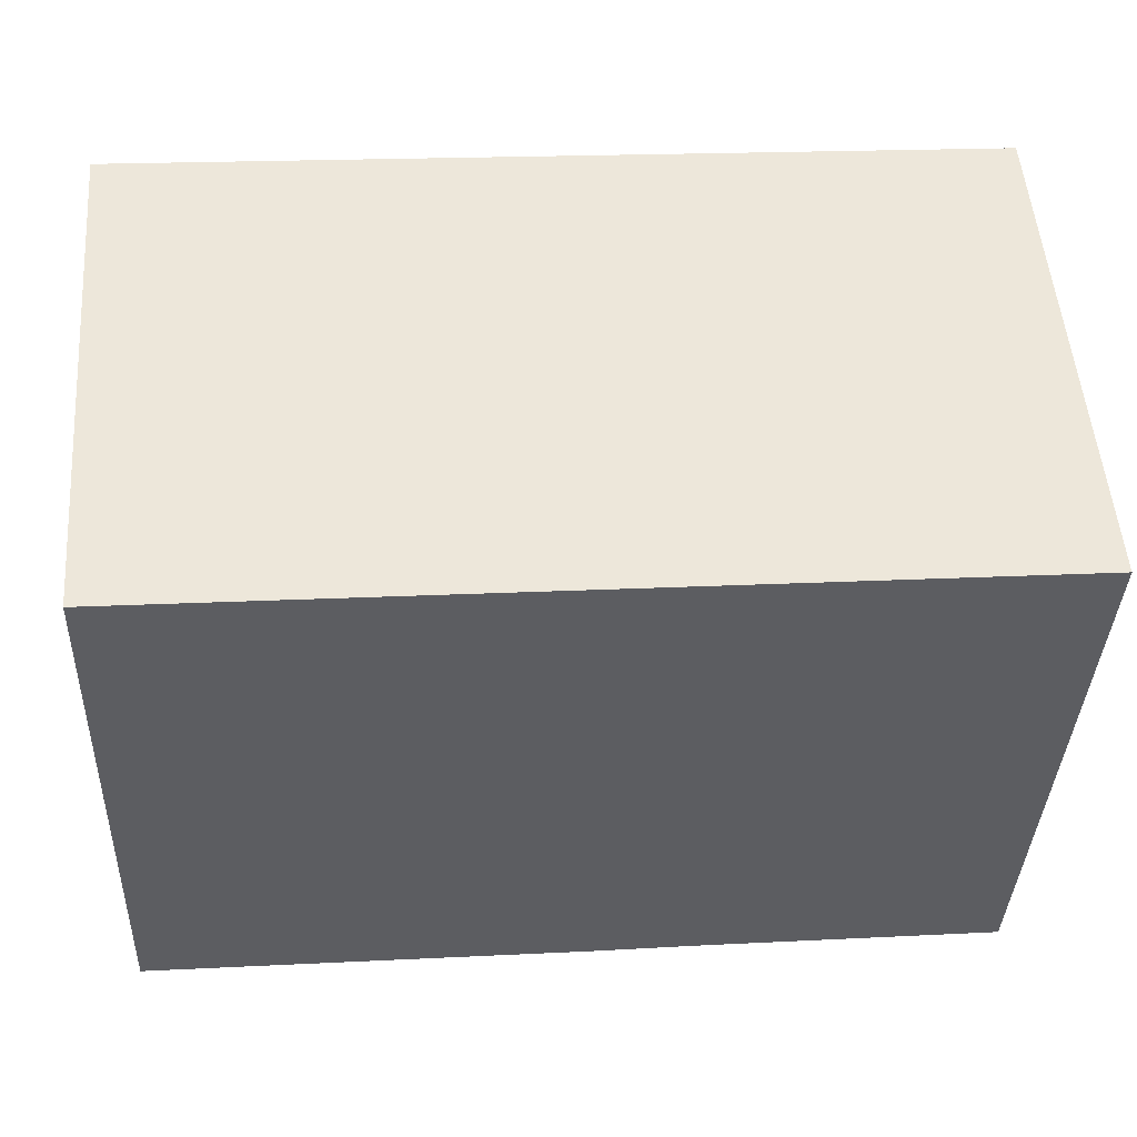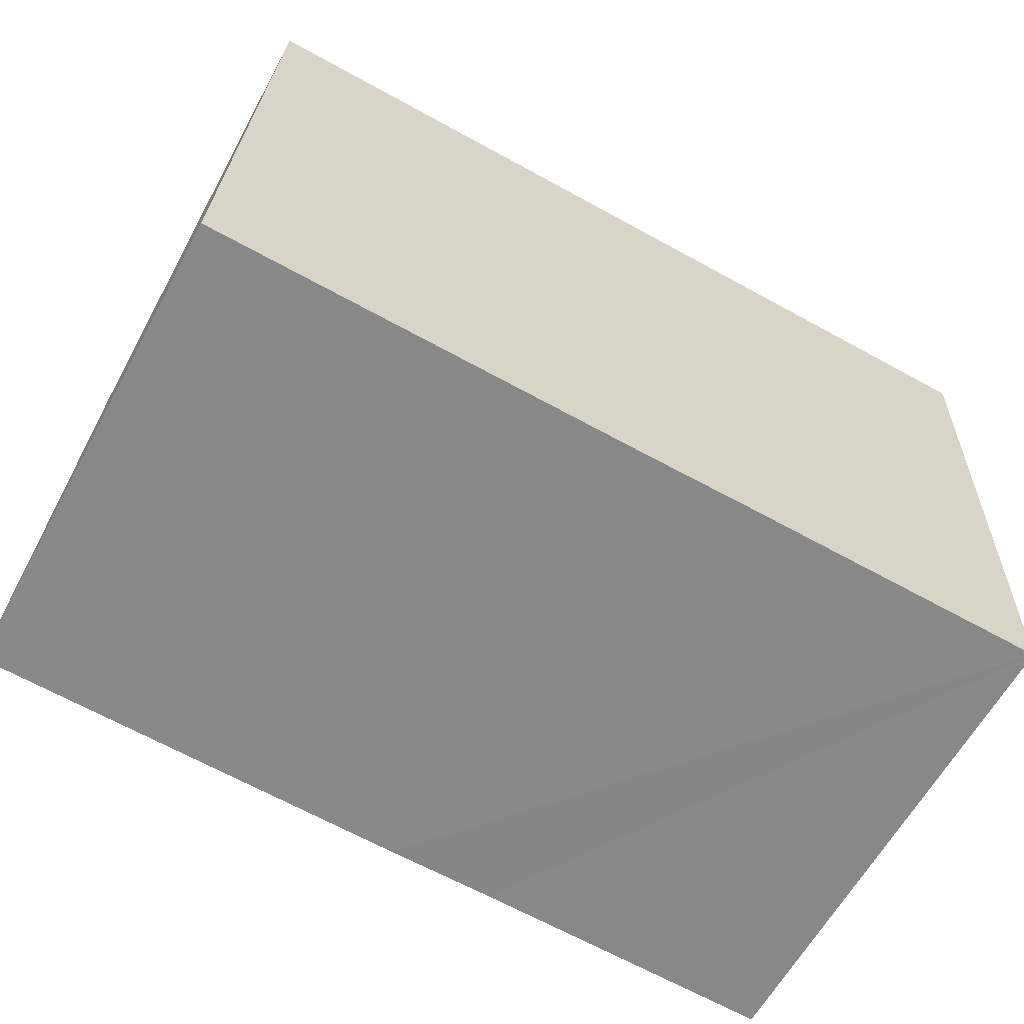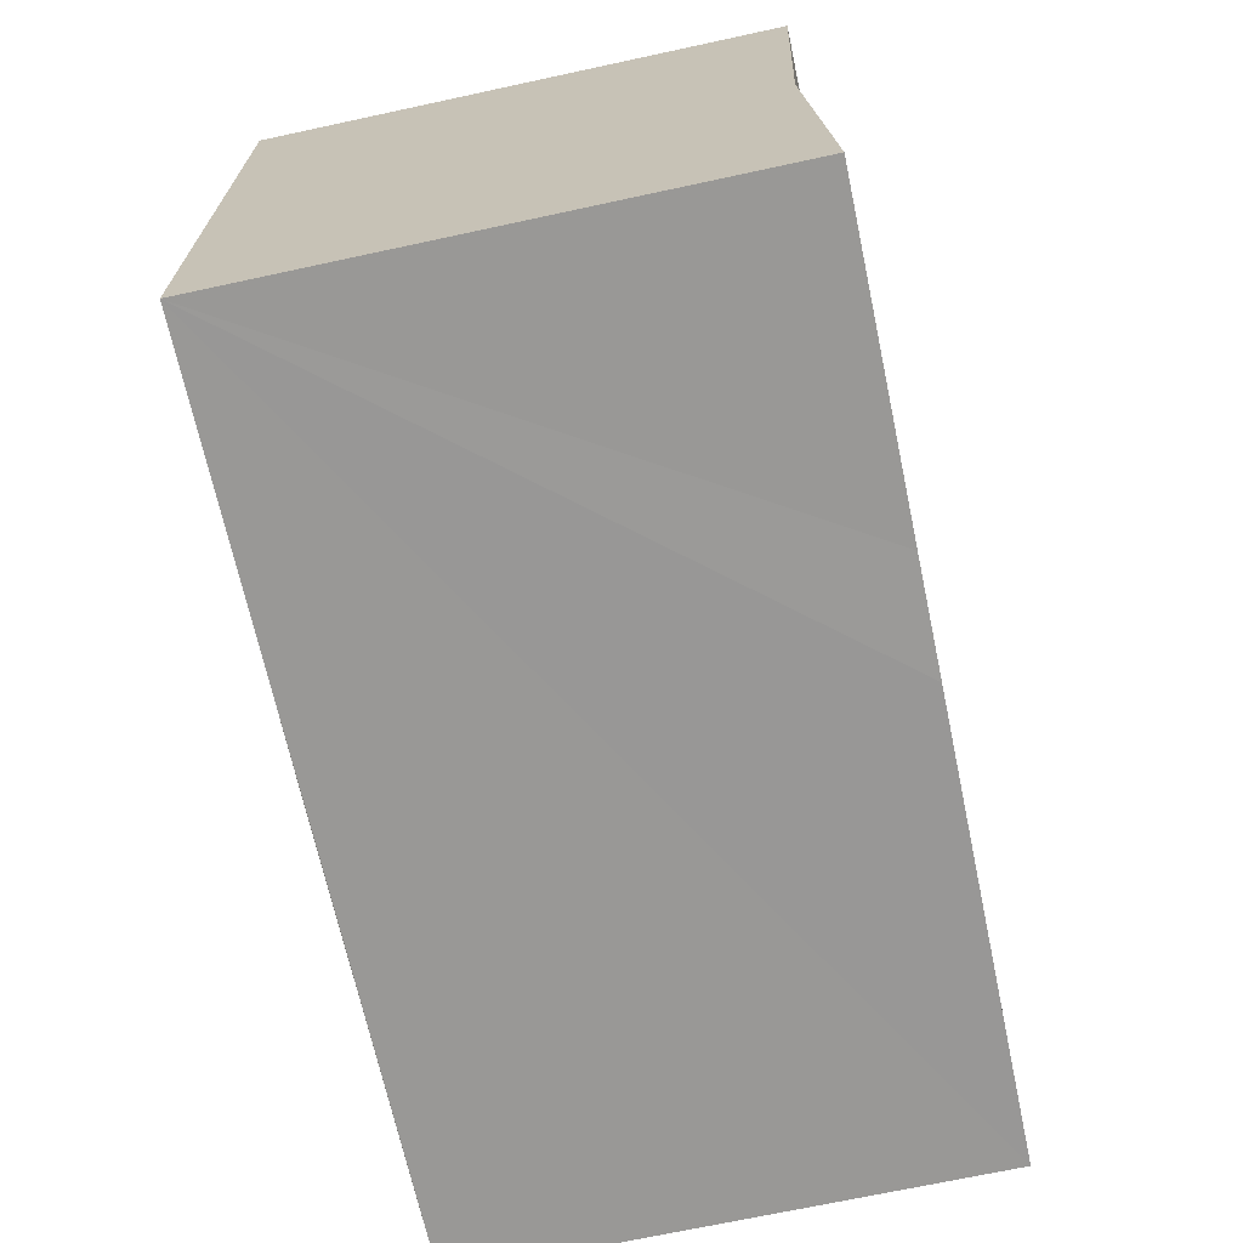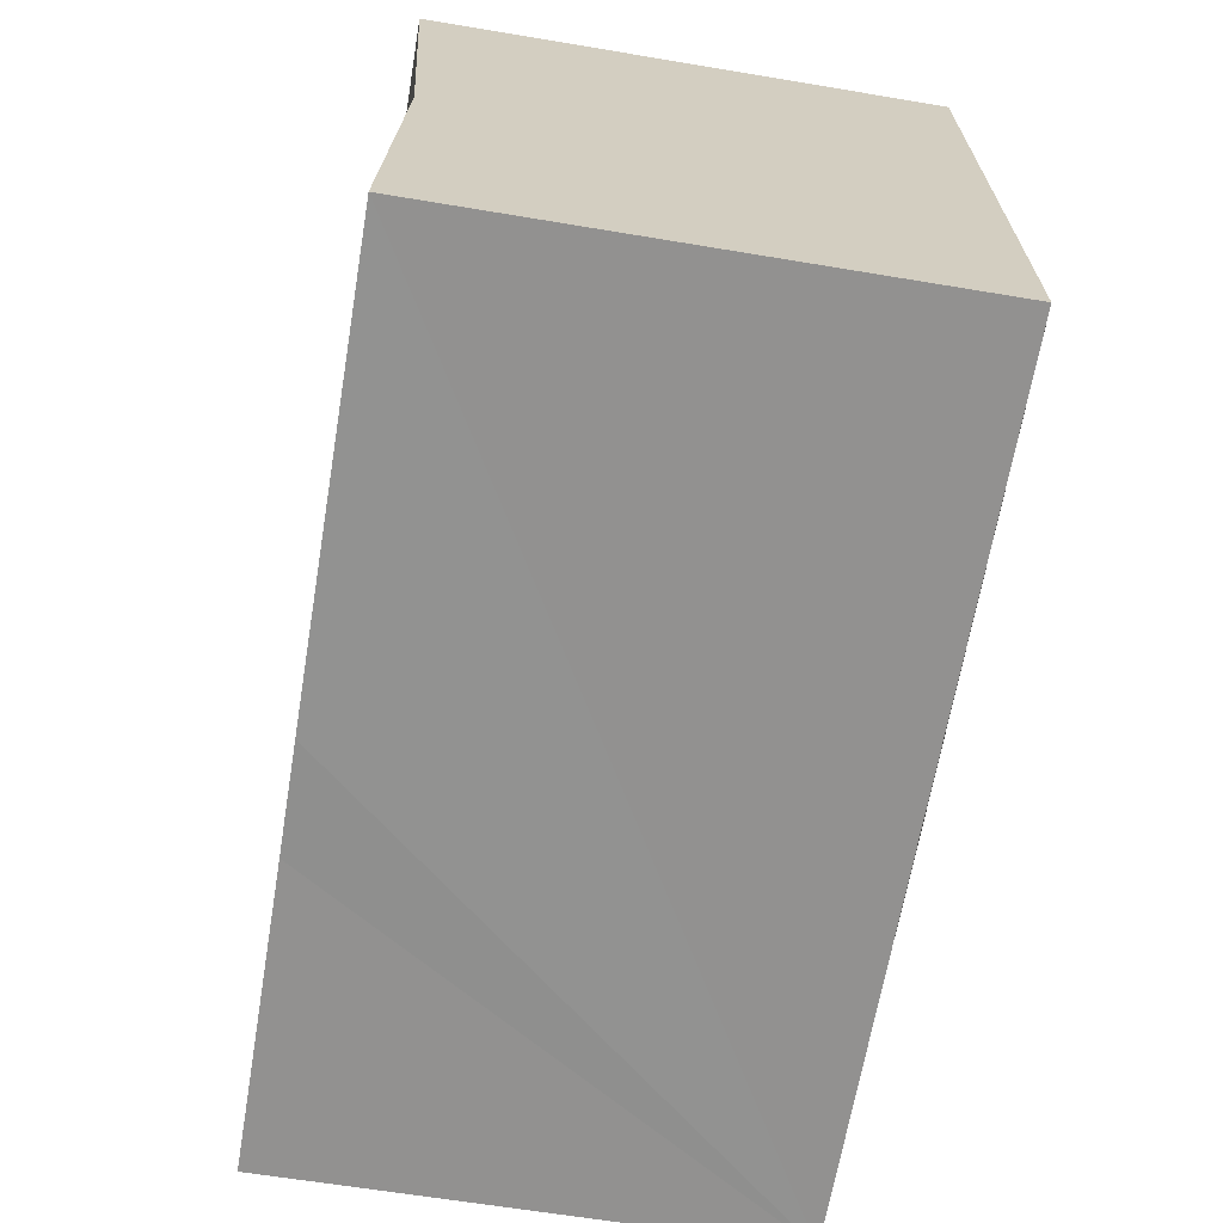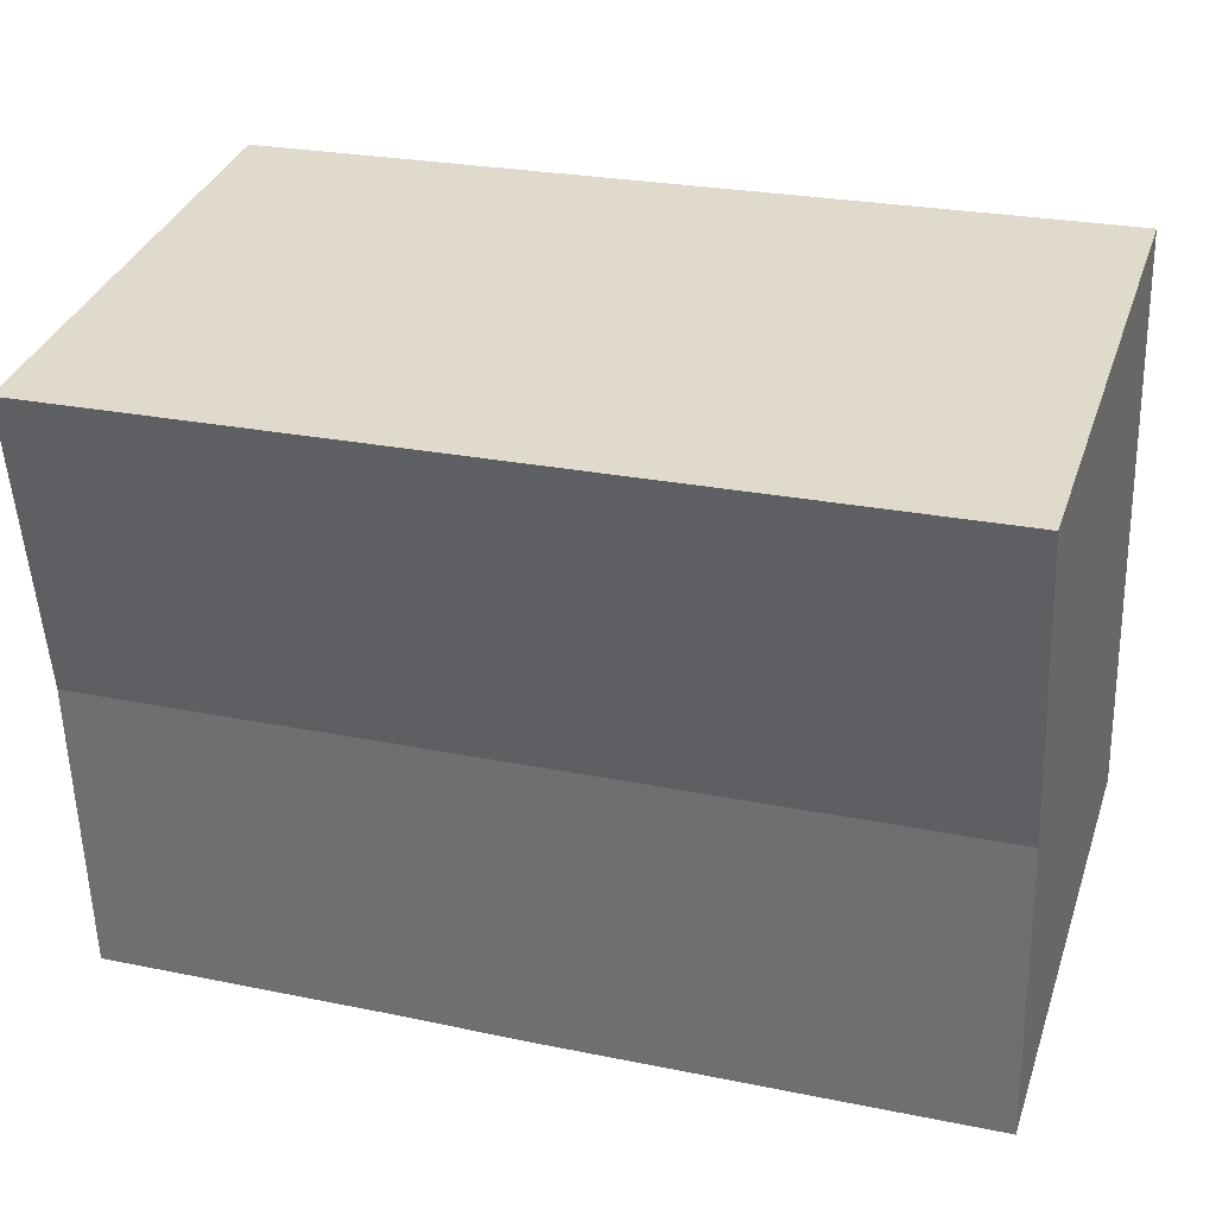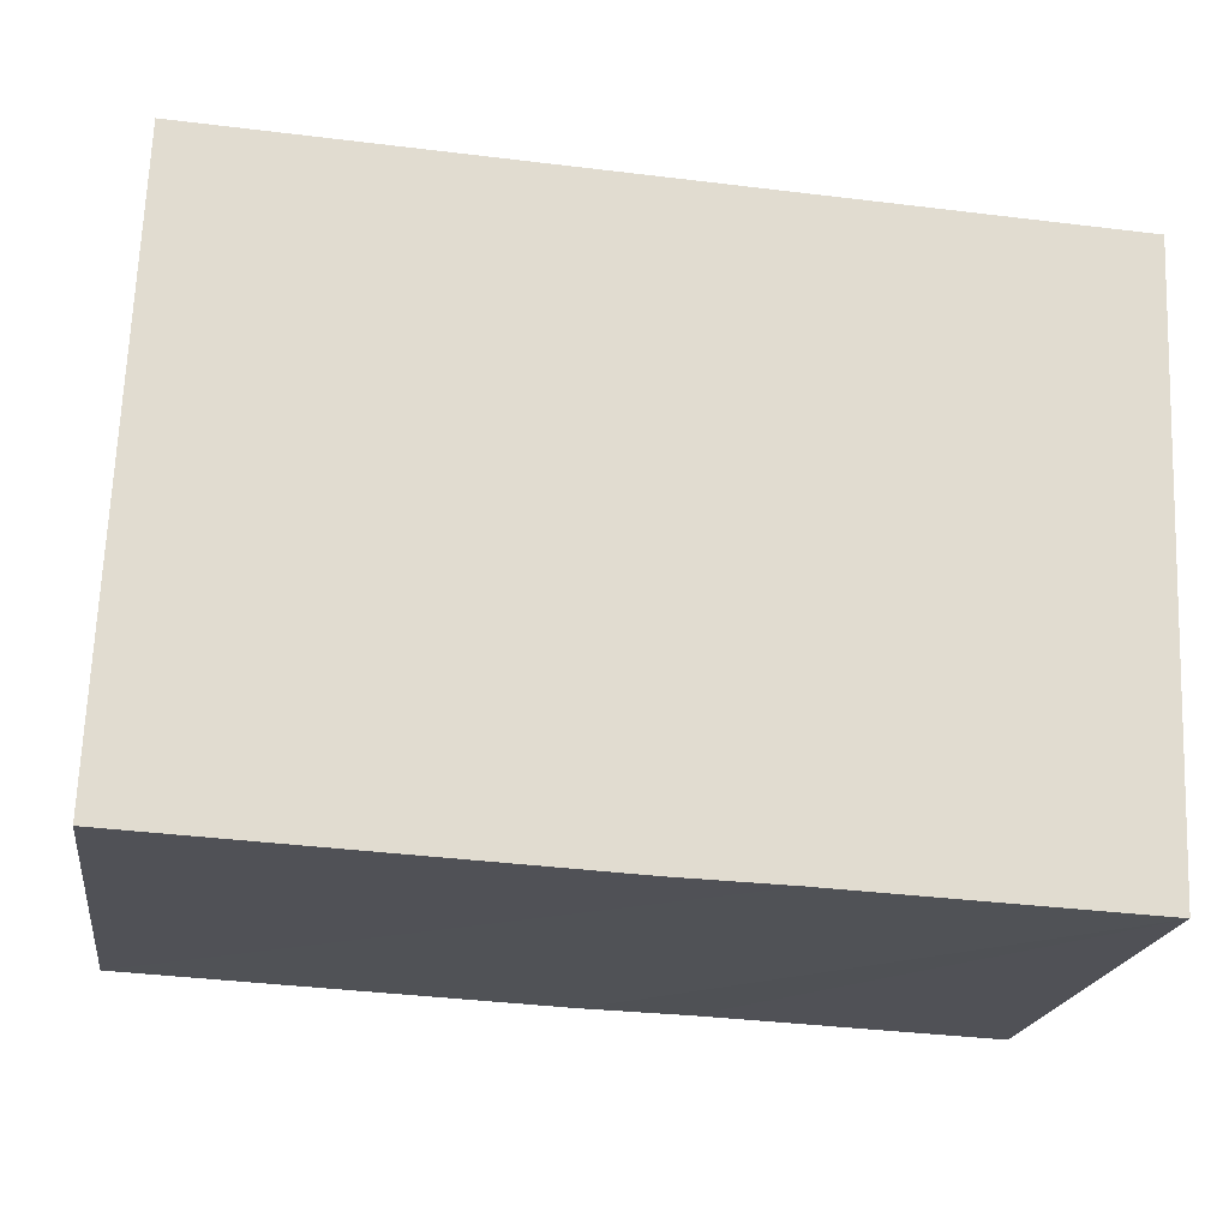
<metadata>
{"format":"obj","ext":"obj","renderer":"f3d","projection":"perspective","resolution":1024,"background":"white","views":[{"elev":52.8,"azim":-4.4,"up":"+Z"},{"elev":-61.9,"azim":-28.6,"up":"+Z"},{"elev":-71.2,"azim":102.1,"up":"+Z"},{"elev":-63.3,"azim":-99.6,"up":"+Z"},{"elev":34.8,"azim":-162.2,"up":"+Z"},{"elev":-20.1,"azim":-8.2,"up":"+Z"}]}
</metadata>
<code>
v  0.254 10.23 6.297
v  7.786 10.53 -0.393
v  0 10.52 6.444e-16
v  18.26 10.23 5.44
v  9.285 10.53 -0.469
v  11.57 10.52 -0.547
v  13.02 10.52 -0.617
v  18.01 10.52 -0.857
v  18.52 10.53 11.76
v  0.51 10.53 12.63
v  18.01 5.248e-17 -0.857
v  13.02 3.778e-17 -0.617
v  11.57 3.349e-17 -0.547
v  0 0 0
v  7.786 2.406e-17 -0.393
v  9.285 2.872e-17 -0.469
v  0.51 -7.732e-16 12.63
v  0.254 -3.856e-16 6.297
v  18.52 -7.198e-16 11.76
v  18.26 -3.331e-16 5.44
g defaultobject
f 1 2 3
f 2 1 4
f 2 4 5
f 5 4 6
f 6 4 7
f 7 4 8
f 9 1 10
f 1 9 4
f 11 7 8
f 7 11 6
f 6 11 5
f 5 11 2
f 2 11 3
f 3 11 12
f 3 12 13
f 3 13 14
f 14 13 15
f 15 13 16
f 14 1 3
f 1 14 10
f 10 14 17
f 17 14 18
f 17 9 10
f 9 17 19
f 19 4 9
f 4 19 8
f 8 19 11
f 11 19 20
f 18 19 17
f 19 18 14
f 19 14 15
f 19 15 16
f 19 16 13
f 19 13 12
f 19 12 20
f 20 12 11

</code>
